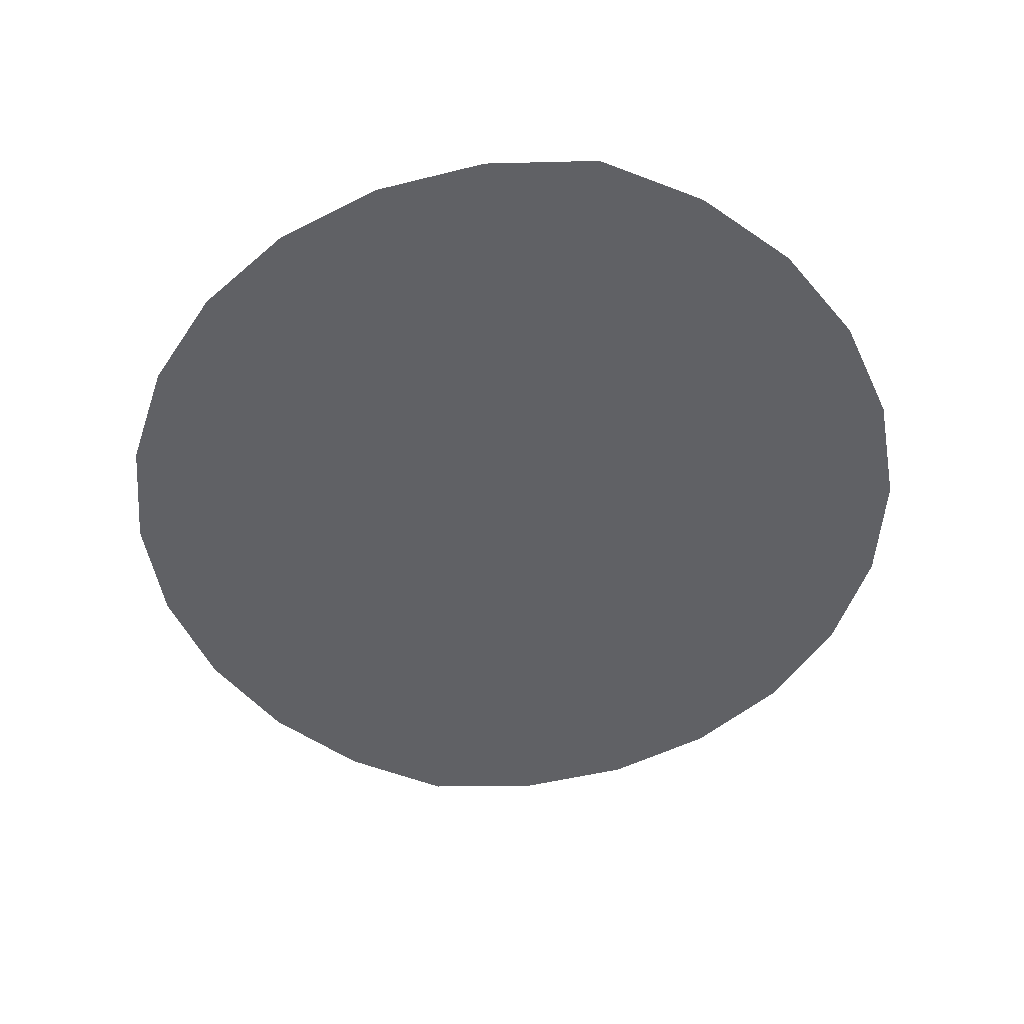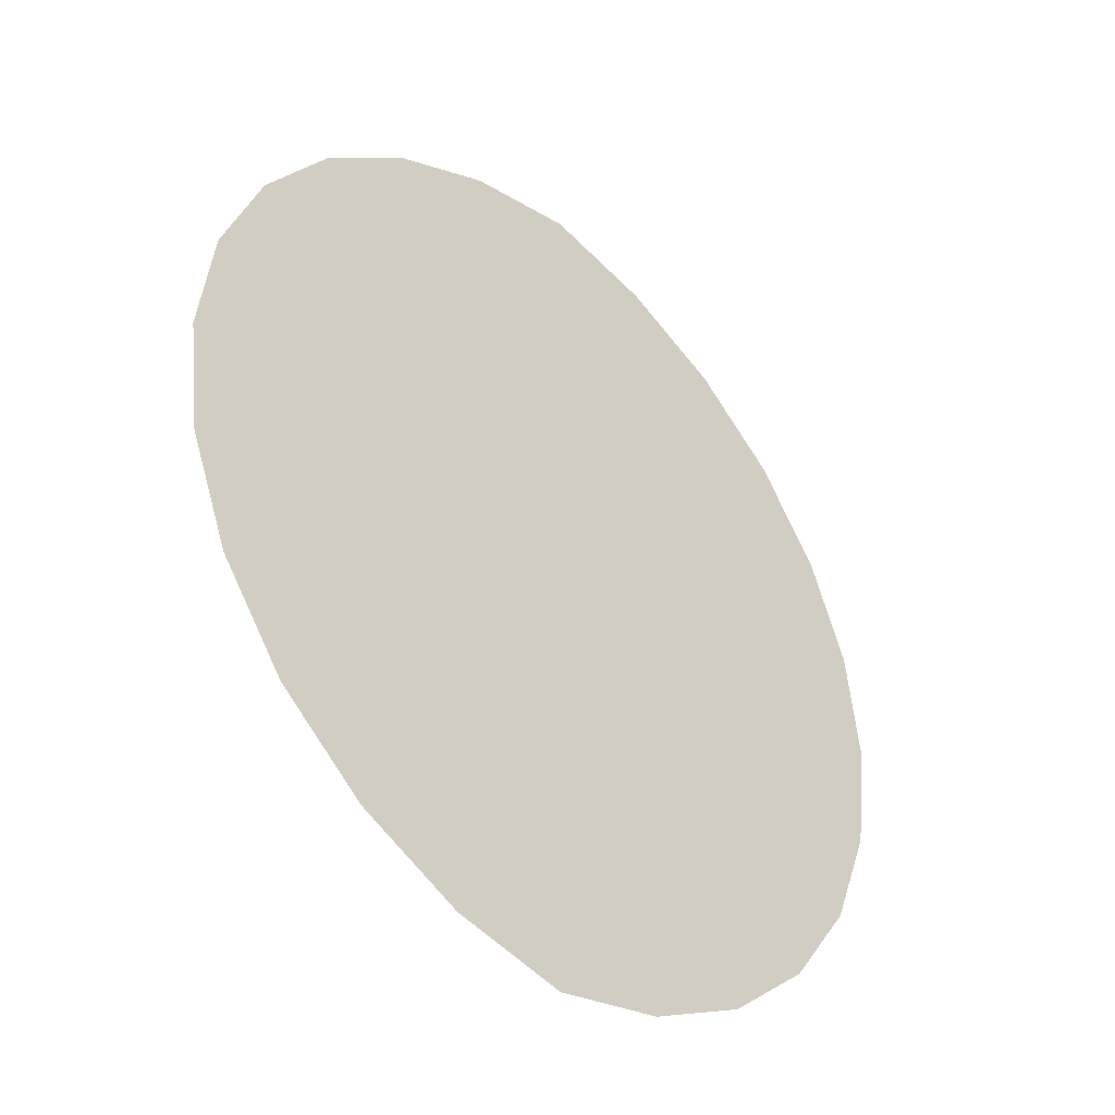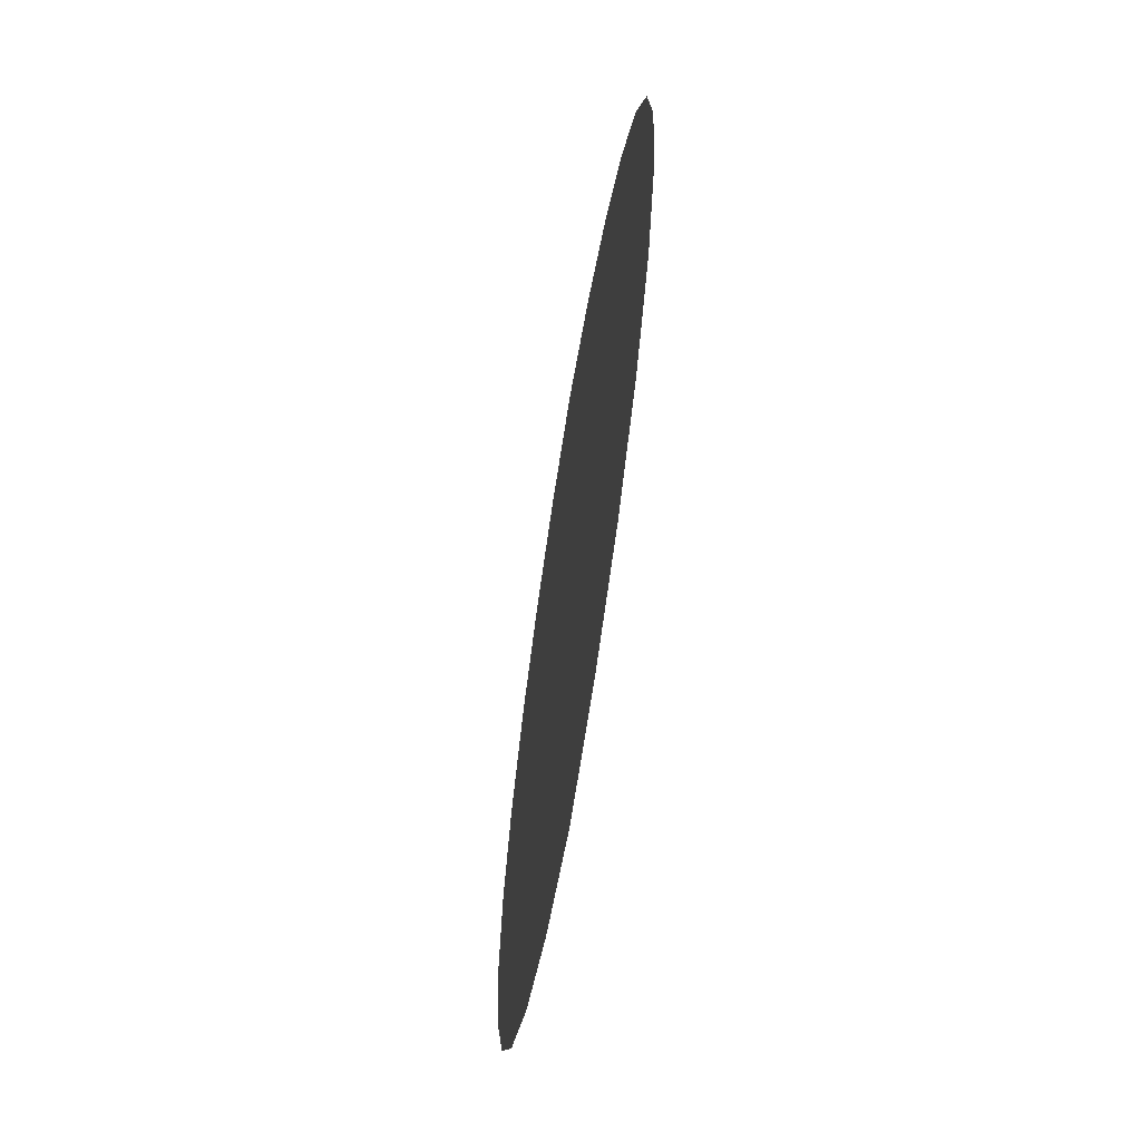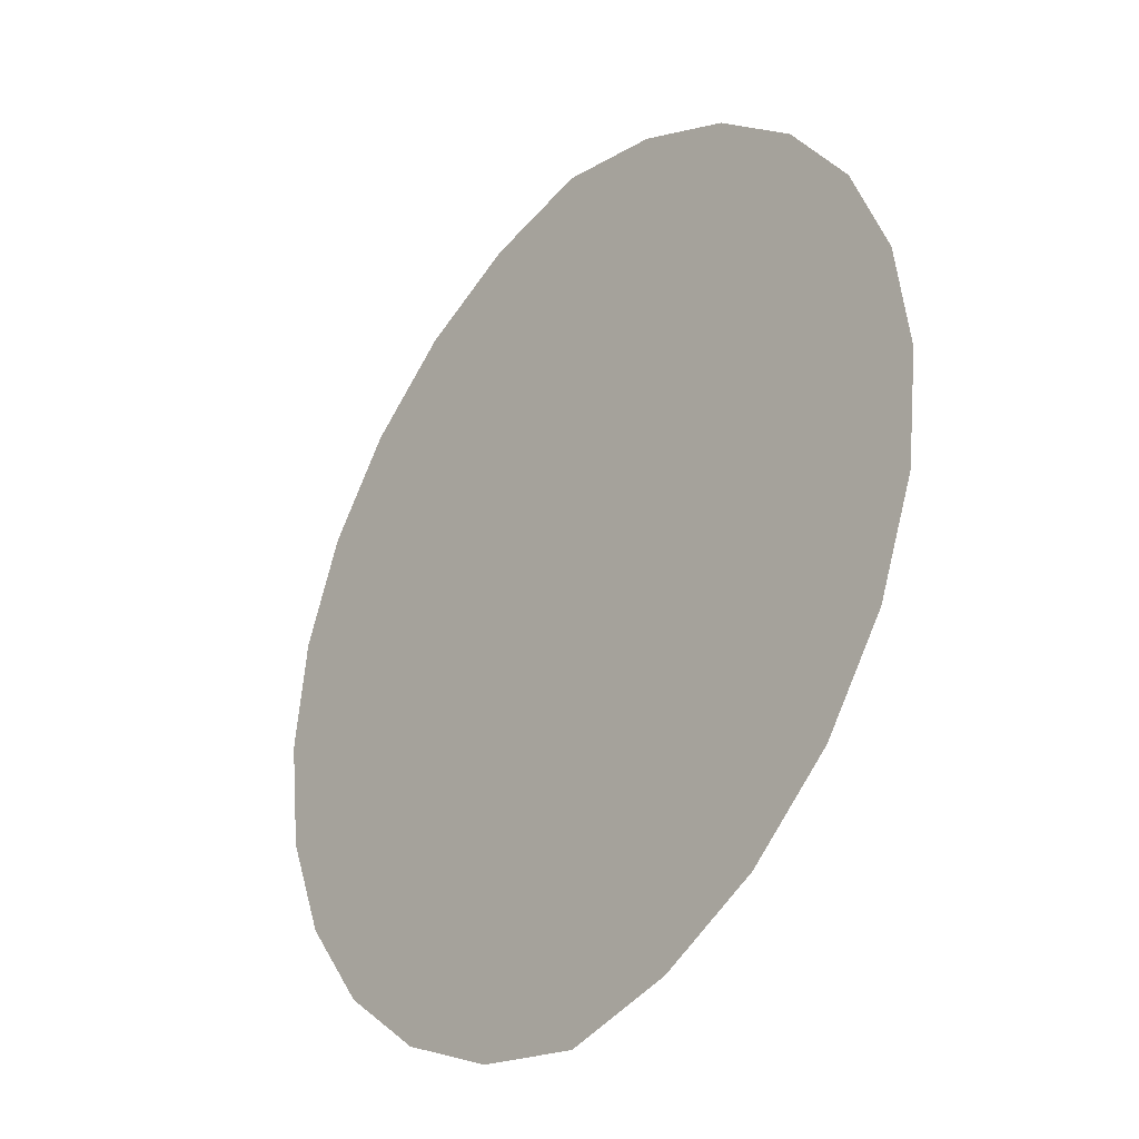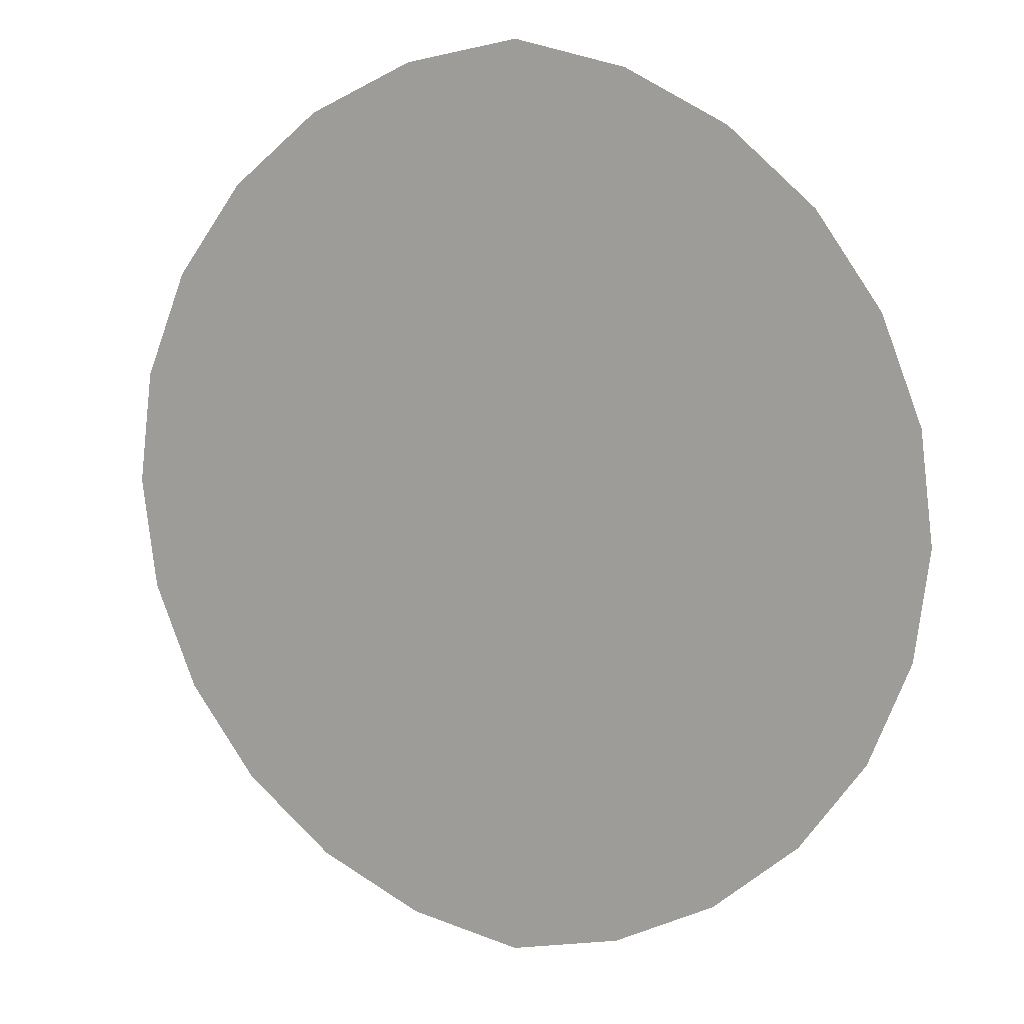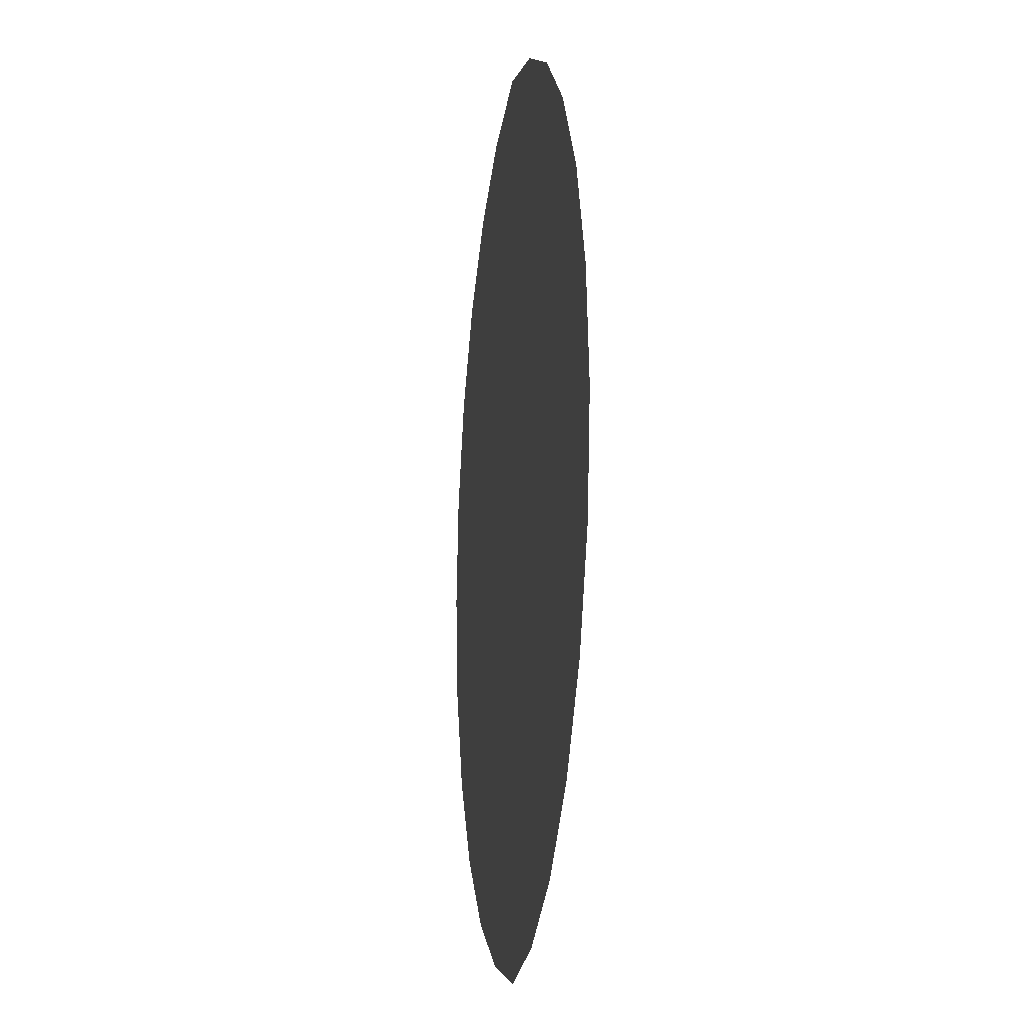
<metadata>
{"format":"obj","ext":"obj","renderer":"f3d","projection":"perspective","resolution":1024,"background":"white","views":[{"elev":-49.8,"azim":-11.2,"up":"+Z"},{"elev":-41.7,"azim":135.9,"up":"+Y"},{"elev":-66.3,"azim":80.6,"up":"+Y"},{"elev":-33.6,"azim":-130.5,"up":"+Y"},{"elev":12.6,"azim":-158.2,"up":"+Y"},{"elev":-14.6,"azim":-98.8,"up":"+Y"}]}
</metadata>
<code>
o #ID217
v 0.7393 0.03455 0.3911
v 0.7266 0.03463 0.3911
v 0.7329 0.03321 0.3911
v 0.7451 0.03741 0.3911
v 0.7209 0.03753 0.3911
v 0.75 0.04161 0.3911
v 0.716 0.04174 0.3911
v 0.7538 0.04689 0.3911
v 0.7123 0.047 0.3911
v 0.7562 0.05294 0.3911
v 0.71 0.053 0.3911
v 0.7566 0.05636 0.3911
v 0.7093 0.05938 0.3911
v 0.757 0.05938 0.3911
v 0.7566 0.0624 0.3911
v 0.71 0.06576 0.3911
v 0.7562 0.06582 0.3911
v 0.7123 0.07176 0.3911
v 0.7538 0.07187 0.3911
v 0.716 0.07702 0.3911
v 0.75 0.07715 0.3911
v 0.7209 0.08123 0.3911
v 0.7451 0.08135 0.3911
v 0.7266 0.08413 0.3911
v 0.7393 0.08421 0.3911
v 0.7329 0.08555 0.3911
f 1 2 3
f 3 2 1
f 2 1 4
f 4 1 2
f 2 4 5
f 5 4 2
f 5 4 6
f 6 4 5
f 5 6 7
f 7 6 5
f 7 6 8
f 8 6 7
f 7 8 9
f 9 8 7
f 9 8 10
f 10 8 9
f 9 10 11
f 11 10 9
f 11 10 12
f 12 10 11
f 11 12 13
f 13 12 11
f 13 12 14
f 14 12 13
f 13 14 15
f 15 14 13
f 13 15 16
f 16 15 13
f 16 15 17
f 17 15 16
f 16 17 18
f 18 17 16
f 18 17 19
f 19 17 18
f 18 19 20
f 20 19 18
f 20 19 21
f 21 19 20
f 20 21 22
f 22 21 20
f 22 21 23
f 23 21 22
f 22 23 24
f 24 23 22
f 24 23 25
f 25 23 24
f 24 25 26
f 26 25 24

</code>
